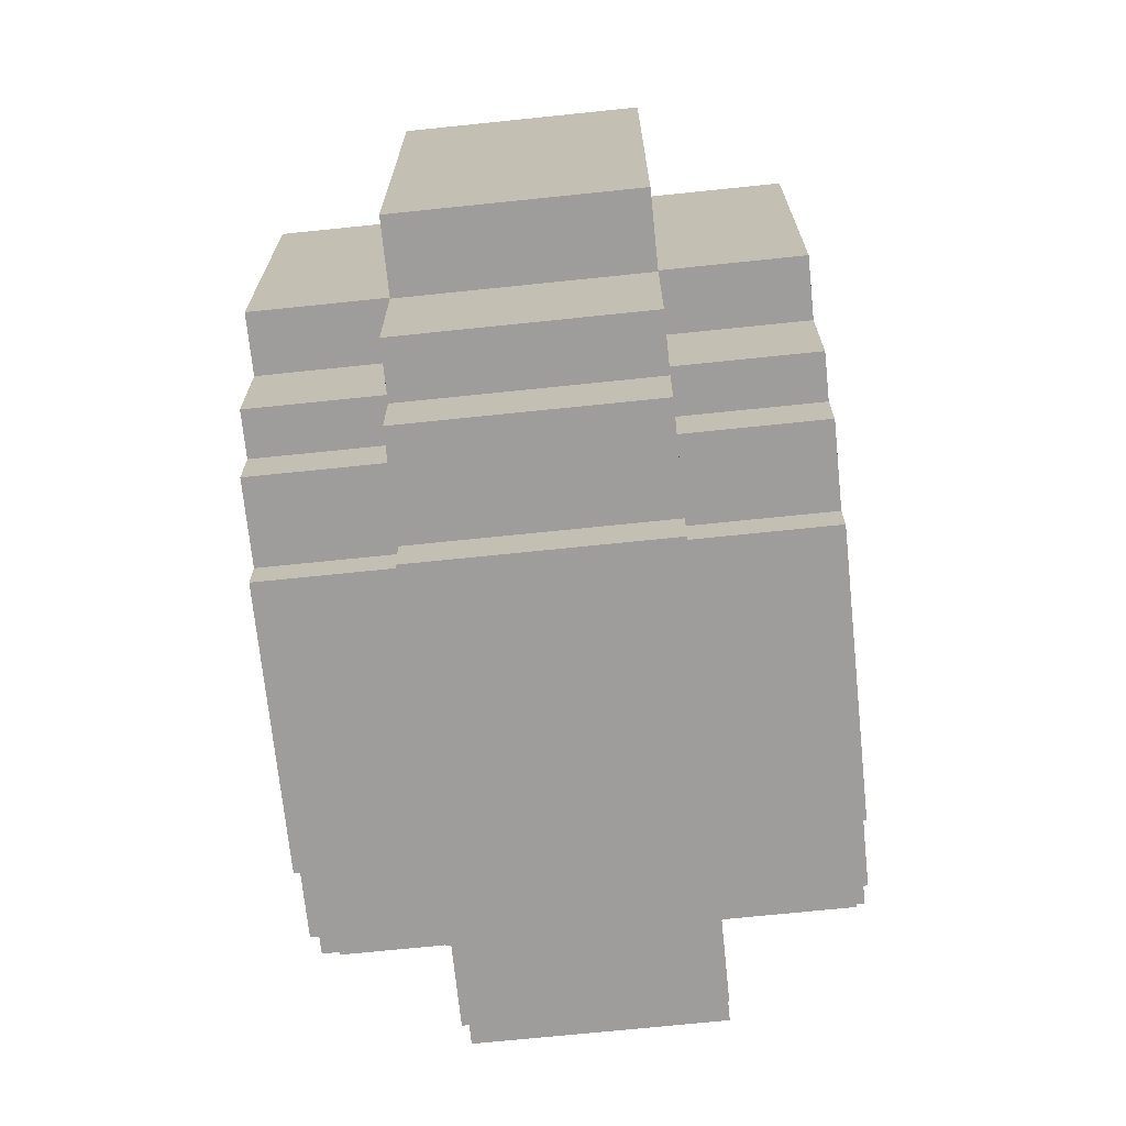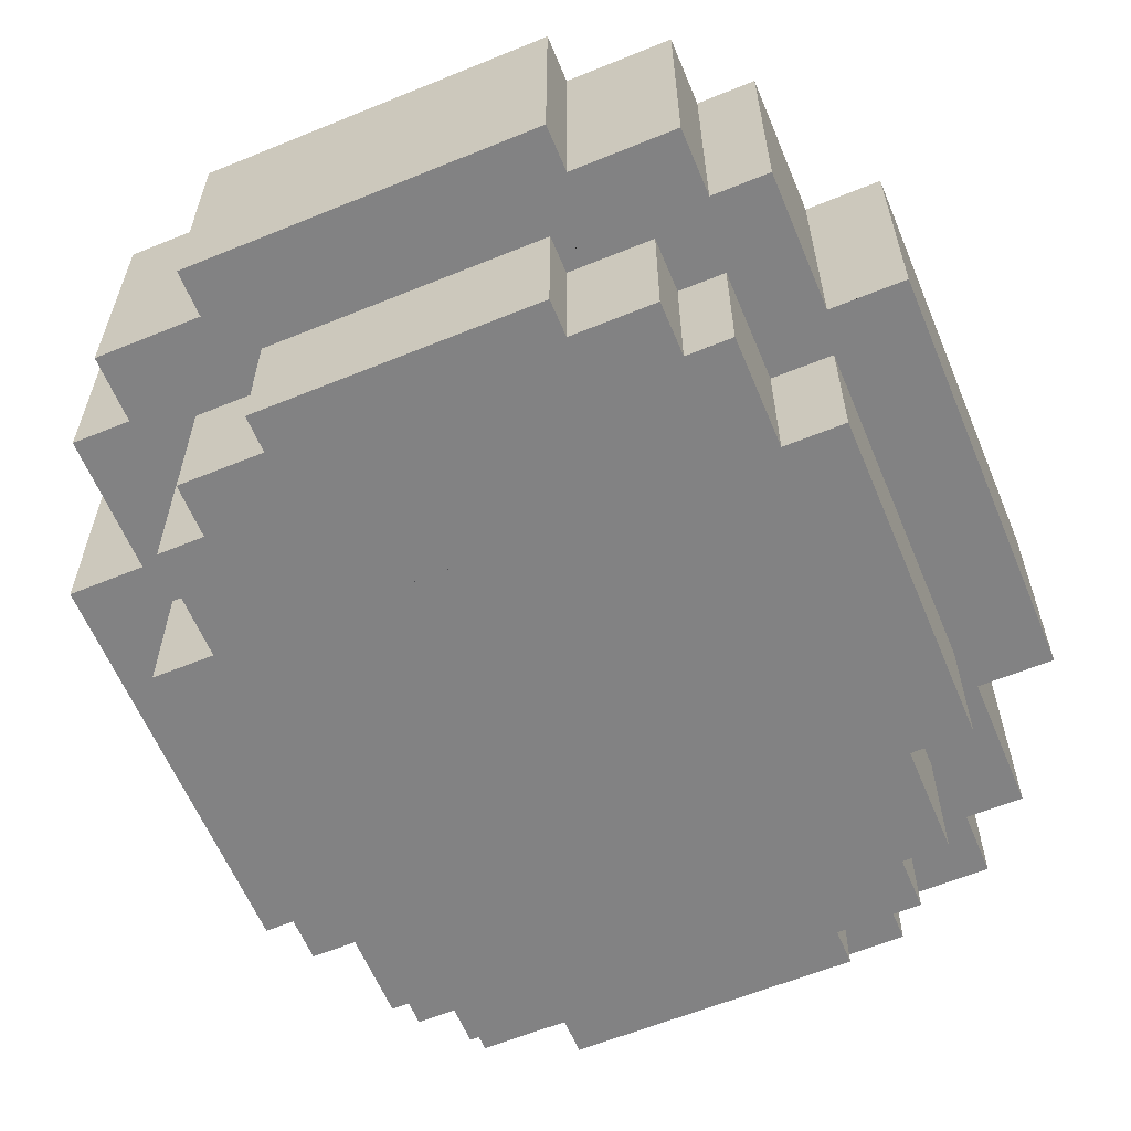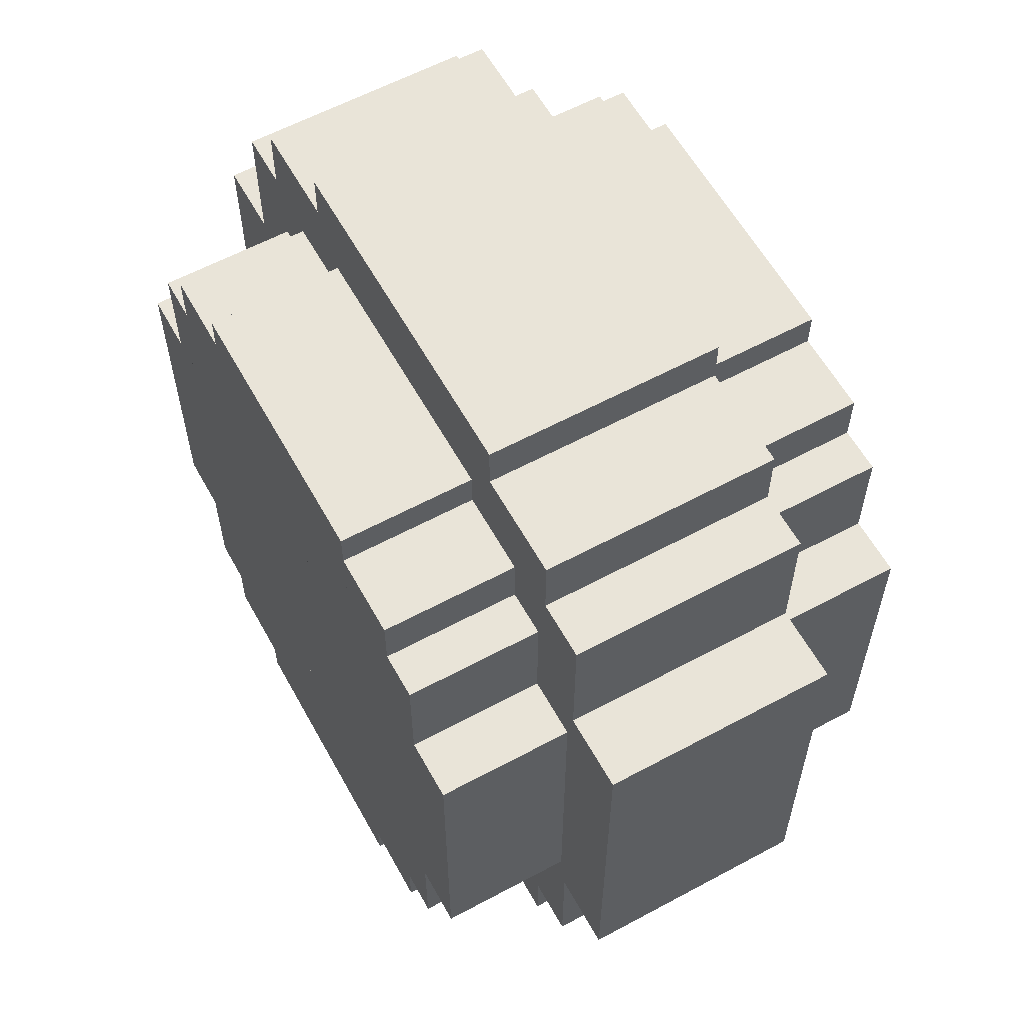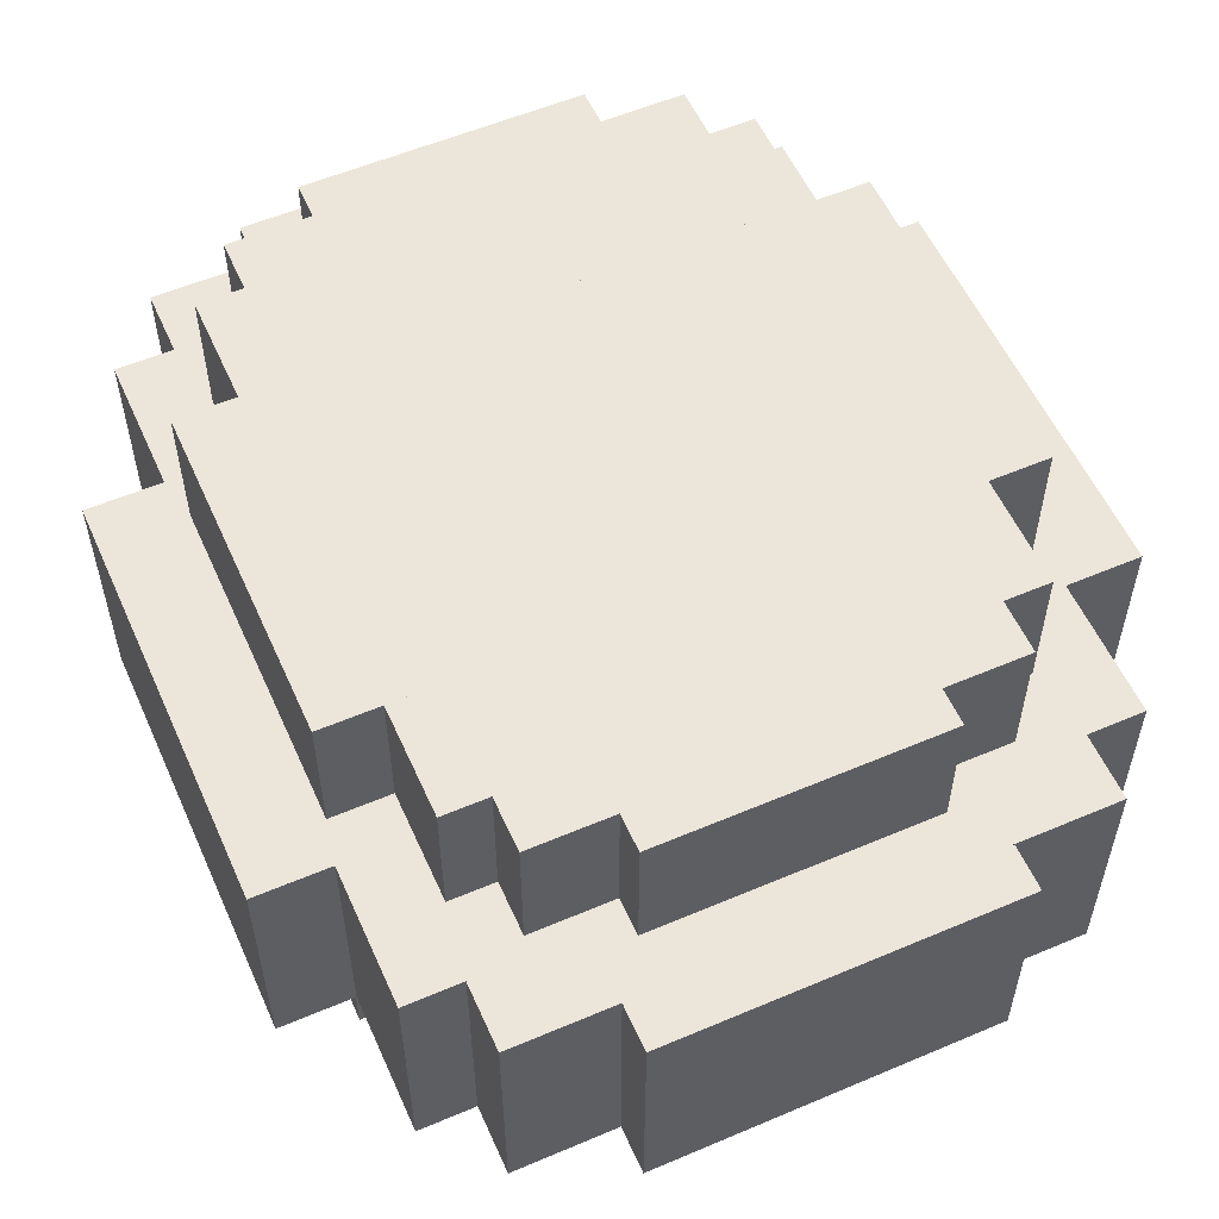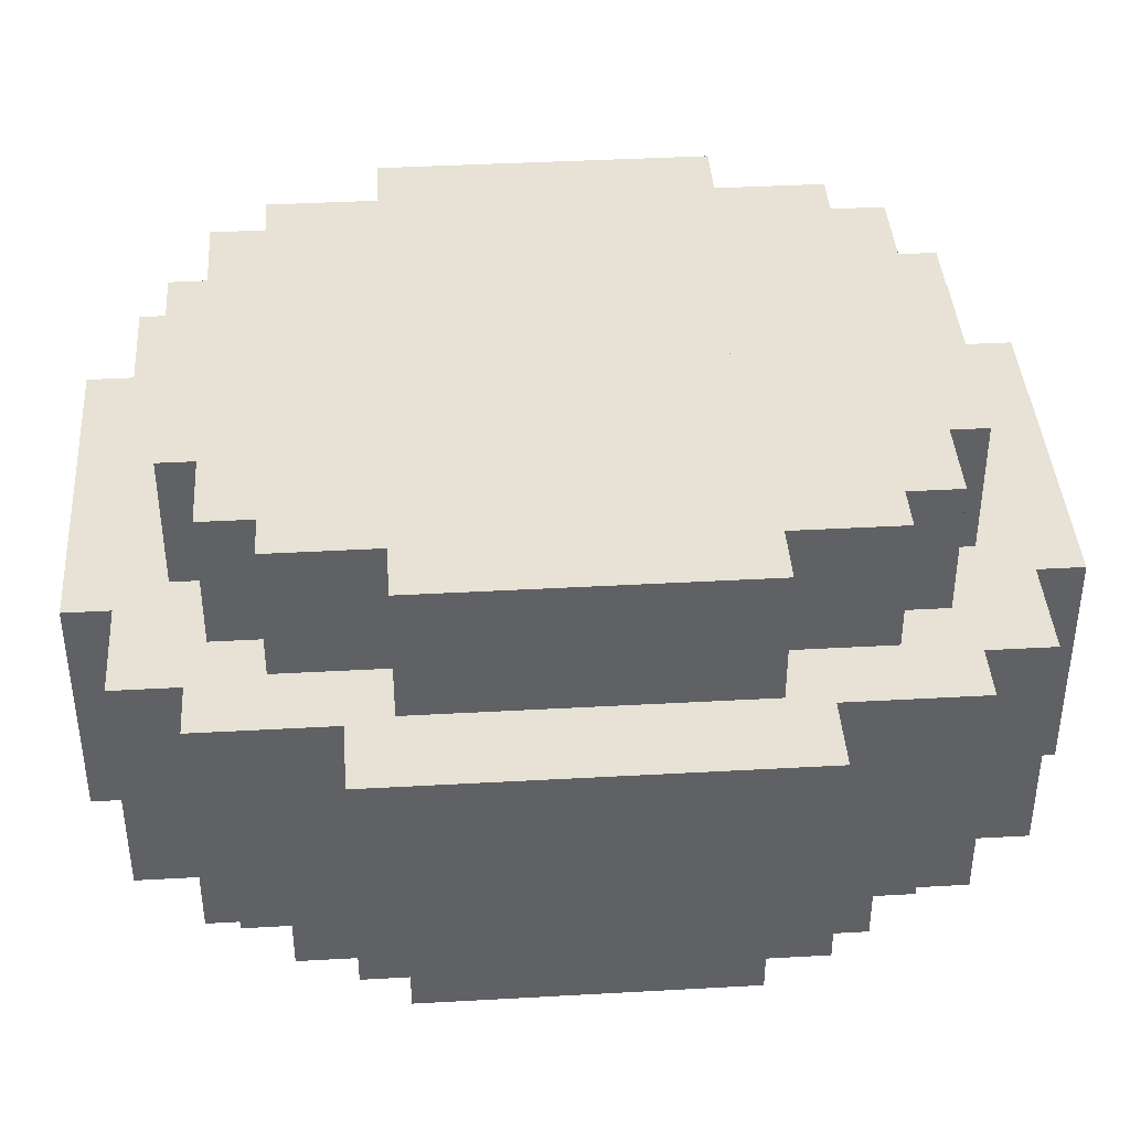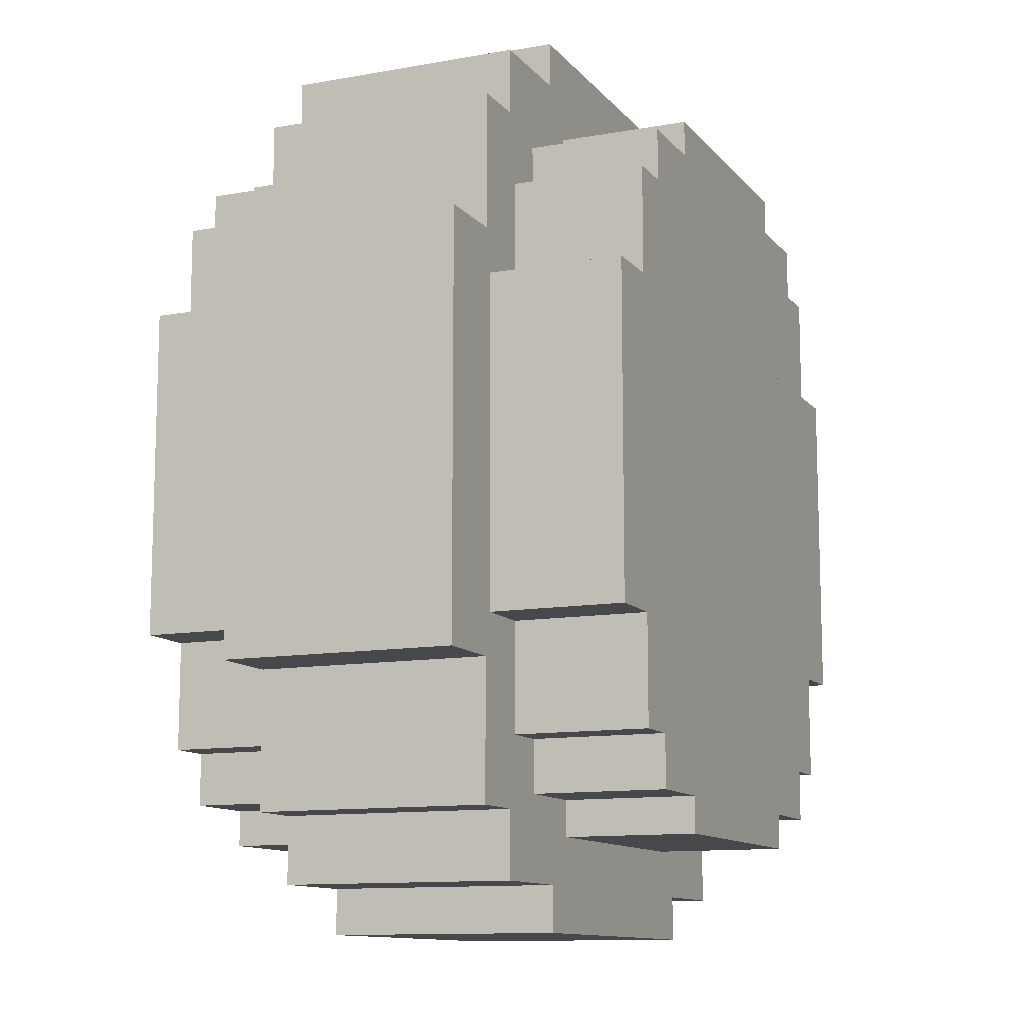
<metadata>
{"format":"obj","ext":"obj","renderer":"f3d","projection":"perspective","resolution":1024,"background":"white","views":[{"elev":-70.6,"azim":95.9,"up":"+Y"},{"elev":-60.9,"azim":-157.4,"up":"+Z"},{"elev":59.8,"azim":-118.9,"up":"+Y"},{"elev":56.2,"azim":-24.0,"up":"+Z"},{"elev":40.5,"azim":86.1,"up":"+Z"},{"elev":-11.5,"azim":113.5,"up":"+Y"}]}
</metadata>
<code>
o Cube_Cube.002
v 0.1507 0.1594 -0.04177
v 0.1507 0.0122 -0.04177
v 0.1507 0.1594 0.04177
v 0.1507 0.0122 0.04177
v -0.1378 0.1594 -0.04177
v -0.1378 0.0122 -0.04177
v -0.1378 0.1594 0.04177
v -0.1378 0.0122 0.04177
v 0.1242 0.1594 0.04177
v 0.1242 0.1594 -0.04177
v 0.1242 0.0122 -0.04177
v 0.1242 0.0122 0.04177
v -0.1113 0.1594 0.04177
v -0.1113 0.0122 0.04177
v -0.1113 0.1594 -0.04177
v -0.1113 0.0122 -0.04177
v 0.1242 0.2079 0.04177
v 0.1242 0.2079 -0.04177
v 0.1242 -0.03631 -0.04177
v 0.1242 -0.03631 0.04177
v -0.1113 0.2079 0.04177
v -0.1113 -0.03631 0.04177
v -0.1113 0.2079 -0.04177
v -0.1113 -0.03631 -0.04177
v 0.1041 0.2079 0.04177
v 0.1041 0.2079 -0.04177
v 0.1041 -0.03631 -0.04177
v 0.1041 -0.03631 0.04177
v -0.09122 0.2079 0.04177
v -0.09122 -0.03631 0.04177
v -0.09122 0.2079 -0.04177
v -0.09122 -0.03631 -0.04177
v 0.1041 0.2314 0.04177
v 0.1041 0.2314 -0.04177
v 0.1041 -0.05983 -0.04177
v 0.1041 -0.05983 0.04177
v -0.09122 0.2314 0.04177
v -0.09122 -0.05983 0.04177
v -0.09122 0.2314 -0.04177
v -0.09122 -0.05983 -0.04177
v 0.06751 0.2314 0.04177
v 0.06751 0.2314 -0.04177
v 0.06751 -0.05983 -0.04177
v 0.06751 -0.05983 0.04177
v -0.05462 0.2314 0.04177
v -0.05462 -0.05983 0.04177
v -0.05462 0.2314 -0.04177
v -0.05462 -0.05983 -0.04177
v 0.06608 0.2477 0.04136
v 0.06608 0.2477 -0.04136
v 0.06608 -0.07607 -0.04136
v 0.06608 -0.07607 0.04136
v -0.05319 0.2477 0.04136
v -0.05319 -0.07607 0.04136
v -0.05319 0.2477 -0.04136
v -0.05319 -0.07607 -0.04136
v 0.06751 0.2477 0.04177
v 0.06751 0.2477 -0.04177
v 0.06751 -0.07607 -0.04177
v 0.06751 -0.07607 0.04177
v -0.05462 0.2477 0.04177
v -0.05462 -0.07607 0.04177
v -0.05462 0.2477 -0.04177
v -0.05462 -0.07607 -0.04177
v 0.1189 0.1432 -0.06575
v 0.1189 0.02842 -0.06575
v 0.1189 0.1432 0.06575
v 0.1189 0.02842 0.06575
v -0.106 0.1432 -0.06575
v -0.106 0.02842 -0.06575
v -0.106 0.1432 0.06575
v -0.106 0.02842 0.06575
v 0.09822 0.1432 0.06575
v 0.09822 0.1432 -0.06575
v 0.09822 0.02842 -0.06575
v 0.09822 0.02842 0.06575
v -0.08533 0.1432 0.06575
v -0.08533 0.02842 0.06575
v -0.08533 0.1432 -0.06575
v -0.08533 0.02842 -0.06575
v 0.09822 0.181 0.06575
v 0.09822 0.181 -0.06575
v 0.09822 -0.009395 -0.06575
v 0.09822 -0.009395 0.06575
v -0.08533 0.181 0.06575
v -0.08533 -0.009395 0.06575
v -0.08533 0.181 -0.06575
v -0.08533 -0.009395 -0.06575
v 0.08258 0.181 0.06575
v 0.08258 0.181 -0.06575
v 0.08258 -0.009395 -0.06575
v 0.08258 -0.009395 0.06575
v -0.06969 0.181 0.06575
v -0.06969 -0.009395 0.06575
v -0.06969 0.181 -0.06575
v -0.06969 -0.009395 -0.06575
v 0.08258 0.1993 0.06575
v 0.08258 0.1993 -0.06575
v 0.08258 -0.02773 -0.06575
v 0.08258 -0.02773 0.06575
v -0.06969 0.1993 0.06575
v -0.06969 -0.02773 0.06575
v -0.06969 0.1993 -0.06575
v -0.06969 -0.02773 -0.06575
v 0.05405 0.1993 0.06575
v 0.05405 0.1993 -0.06575
v 0.05405 -0.02773 -0.06575
v 0.05405 -0.02773 0.06575
v -0.04116 0.1993 0.06575
v -0.04116 -0.02773 0.06575
v -0.04116 0.1993 -0.06575
v -0.04116 -0.02773 -0.06575
v 0.05293 0.212 0.0651
v 0.05293 0.212 -0.0651
v 0.05293 -0.04039 -0.0651
v 0.05293 -0.04039 0.0651
v -0.04004 0.212 0.0651
v -0.04004 -0.04039 0.0651
v -0.04004 0.212 -0.0651
v -0.04004 -0.04039 -0.0651
v 0.05405 0.212 0.06575
v 0.05405 0.212 -0.06575
v 0.05405 -0.04039 -0.06575
v 0.05405 -0.04039 0.06575
v -0.04116 0.212 0.06575
v -0.04116 -0.04039 0.06575
v -0.04116 0.212 -0.06575
v -0.04116 -0.04039 -0.06575
f 65 67 68 66
f 67 71 72 68
f 71 69 70 72
f 69 65 66 70
f 68 76 75 66
f 67 73 77 71
f 76 84 83 75
f 78 86 84 76
f 66 75 80 70
f 65 74 73 67
f 71 77 79 69
f 72 78 76 68
f 69 79 74 65
f 70 80 78 72
f 88 96 94 86
f 83 91 96 88
f 79 87 82 74
f 77 85 87 79
f 73 81 85 77
f 74 82 81 73
f 75 83 88 80
f 80 88 86 78
f 89 97 101 93
f 93 101 103 95
f 86 94 92 84
f 84 92 91 83
f 87 95 90 82
f 85 93 95 87
f 81 89 93 85
f 82 90 89 81
f 101 109 111 103
f 103 111 106 98
f 90 98 97 89
f 91 99 104 96
f 96 104 102 94
f 94 102 100 92
f 92 100 99 91
f 95 103 98 90
f 110 126 124 108
f 112 128 126 110
f 97 105 109 101
f 98 106 105 97
f 99 107 112 104
f 104 112 110 102
f 102 110 108 100
f 100 108 107 99
f 113 114 119 117
f 118 120 115 116
f 108 124 123 107
f 111 127 122 106
f 109 125 127 111
f 105 121 125 109
f 106 122 121 105
f 107 123 128 112
f 113 121 122 114
f 115 123 124 116
f 117 125 121 113
f 116 124 126 118
f 119 127 125 117
f 118 126 128 120
f 114 122 127 119
f 120 128 123 115
f 1 3 4 2
f 3 7 8 4
f 7 5 6 8
f 5 1 2 6
f 4 12 11 2
f 3 9 13 7
f 12 20 19 11
f 14 22 20 12
f 2 11 16 6
f 1 10 9 3
f 7 13 15 5
f 8 14 12 4
f 5 15 10 1
f 6 16 14 8
f 24 32 30 22
f 19 27 32 24
f 15 23 18 10
f 13 21 23 15
f 9 17 21 13
f 10 18 17 9
f 11 19 24 16
f 16 24 22 14
f 25 33 37 29
f 29 37 39 31
f 22 30 28 20
f 20 28 27 19
f 23 31 26 18
f 21 29 31 23
f 17 25 29 21
f 18 26 25 17
f 37 45 47 39
f 39 47 42 34
f 26 34 33 25
f 27 35 40 32
f 32 40 38 30
f 30 38 36 28
f 28 36 35 27
f 31 39 34 26
f 46 62 60 44
f 48 64 62 46
f 33 41 45 37
f 34 42 41 33
f 35 43 48 40
f 40 48 46 38
f 38 46 44 36
f 36 44 43 35
f 49 50 55 53
f 54 56 51 52
f 44 60 59 43
f 47 63 58 42
f 45 61 63 47
f 41 57 61 45
f 42 58 57 41
f 43 59 64 48
f 49 57 58 50
f 51 59 60 52
f 53 61 57 49
f 52 60 62 54
f 55 63 61 53
f 54 62 64 56
f 50 58 63 55
f 56 64 59 51
o Cube.001_Cube.003
v 0.121 0.1443 -0.08949
v 0.121 0.02733 -0.08949
v 0.121 0.1443 0.08949
v 0.121 0.02733 0.08949
v -0.1081 0.1443 -0.08949
v -0.1081 0.02733 -0.08949
v -0.1081 0.1443 0.08949
v -0.1081 0.02733 0.08949
v 0.09997 0.1443 0.08949
v 0.09997 0.1443 -0.08949
v 0.09997 0.02733 -0.08949
v 0.09997 0.02733 0.08949
v -0.08708 0.1443 0.08949
v -0.08708 0.02733 0.08949
v -0.08708 0.1443 -0.08949
v -0.08708 0.02733 -0.08949
v 0.09997 0.1828 0.08949
v 0.09997 0.1828 -0.08949
v 0.09997 -0.01121 -0.08949
v 0.09997 -0.01121 0.08949
v -0.08708 0.1828 0.08949
v -0.08708 -0.01121 0.08949
v -0.08708 0.1828 -0.08949
v -0.08708 -0.01121 -0.08949
v 0.08403 0.1828 0.08949
v 0.08403 0.1828 -0.08949
v 0.08403 -0.01121 -0.08949
v 0.08403 -0.01121 0.08949
v -0.07114 0.1828 0.08949
v -0.07114 -0.01121 0.08949
v -0.07114 0.1828 -0.08949
v -0.07114 -0.01121 -0.08949
v 0.08403 0.2015 0.08949
v 0.08403 0.2015 -0.08949
v 0.08403 -0.02989 -0.08949
v 0.08403 -0.02989 0.08949
v -0.07114 0.2015 0.08949
v -0.07114 -0.02989 0.08949
v -0.07114 0.2015 -0.08949
v -0.07114 -0.02989 -0.08949
v 0.05495 0.2015 0.08949
v 0.05495 0.2015 -0.08949
v 0.05495 -0.02989 -0.08949
v 0.05495 -0.02989 0.08949
v -0.04206 0.2015 0.08949
v -0.04206 -0.02989 0.08949
v -0.04206 0.2015 -0.08949
v -0.04206 -0.02989 -0.08949
v 0.05496 0.2144 0.08949
v 0.05496 0.2144 -0.08949
v 0.05496 -0.04279 -0.08949
v 0.05496 -0.04279 0.08949
v -0.04206 0.2144 0.08949
v -0.04206 -0.04279 0.08949
v -0.04206 0.2144 -0.08949
v -0.04206 -0.04279 -0.08949
f 129 131 132 130
f 131 135 136 132
f 135 133 134 136
f 133 129 130 134
f 132 140 139 130
f 131 137 141 135
f 140 148 147 139
f 142 150 148 140
f 130 139 144 134
f 129 138 137 131
f 135 141 143 133
f 136 142 140 132
f 133 143 138 129
f 134 144 142 136
f 152 160 158 150
f 147 155 160 152
f 143 151 146 138
f 141 149 151 143
f 137 145 149 141
f 138 146 145 137
f 139 147 152 144
f 144 152 150 142
f 153 161 165 157
f 157 165 167 159
f 150 158 156 148
f 148 156 155 147
f 151 159 154 146
f 149 157 159 151
f 145 153 157 149
f 146 154 153 145
f 165 173 175 167
f 167 175 170 162
f 154 162 161 153
f 155 163 168 160
f 160 168 166 158
f 158 166 164 156
f 156 164 163 155
f 159 167 162 154
f 174 182 180 172
f 176 184 182 174
f 161 169 173 165
f 162 170 169 161
f 163 171 176 168
f 168 176 174 166
f 166 174 172 164
f 164 172 171 163
f 177 178 183 181
f 182 184 179 180
f 172 180 179 171
f 175 183 178 170
f 173 181 183 175
f 169 177 181 173
f 170 178 177 169
f 171 179 184 176

</code>
